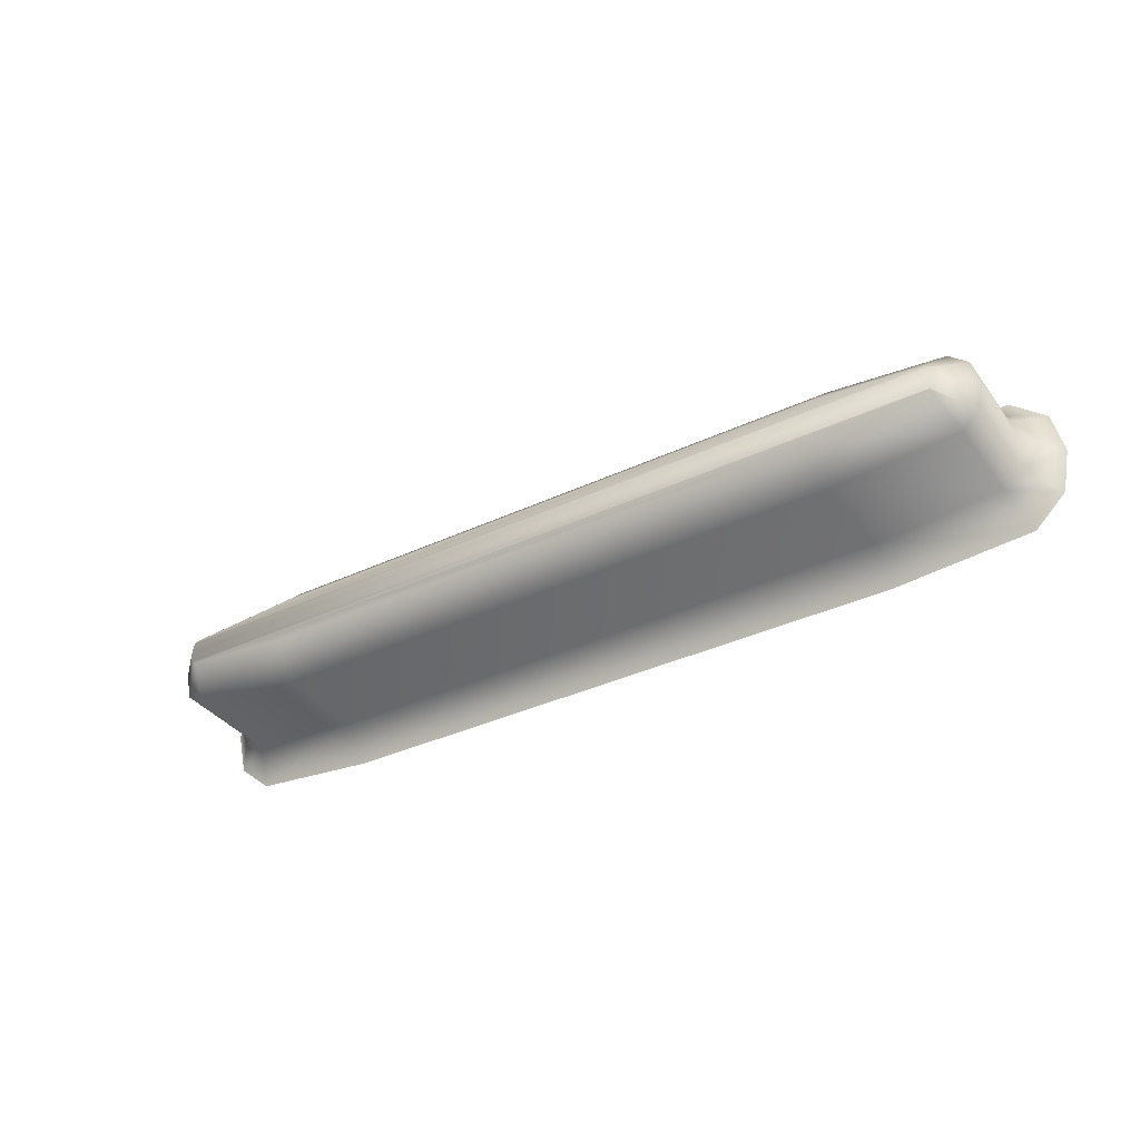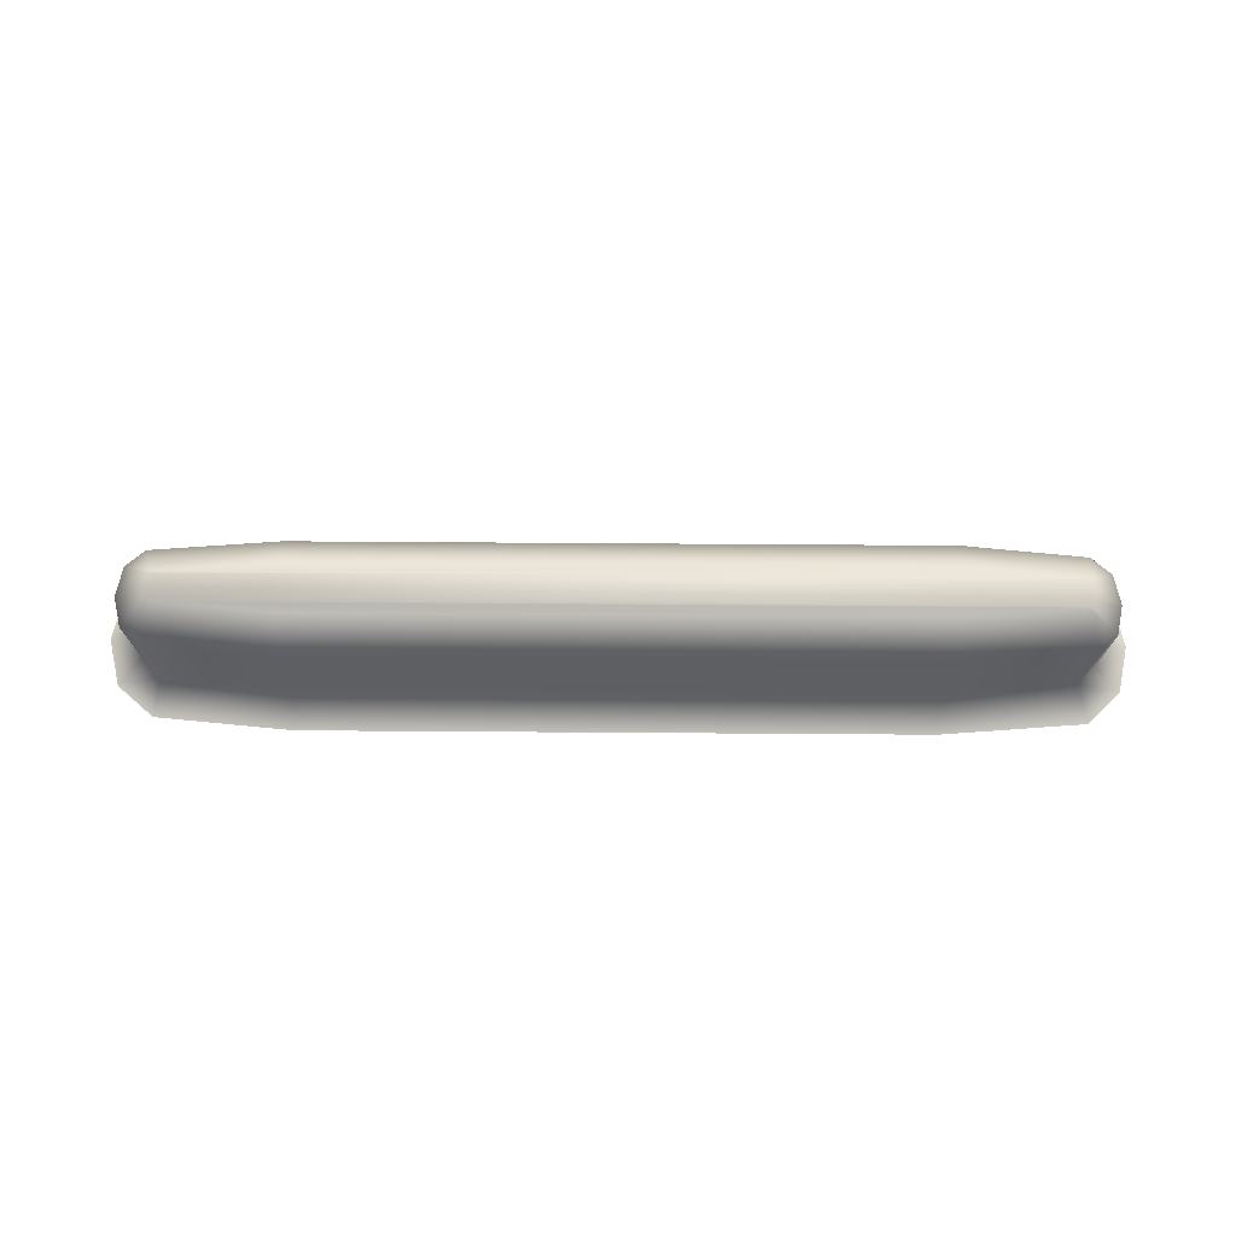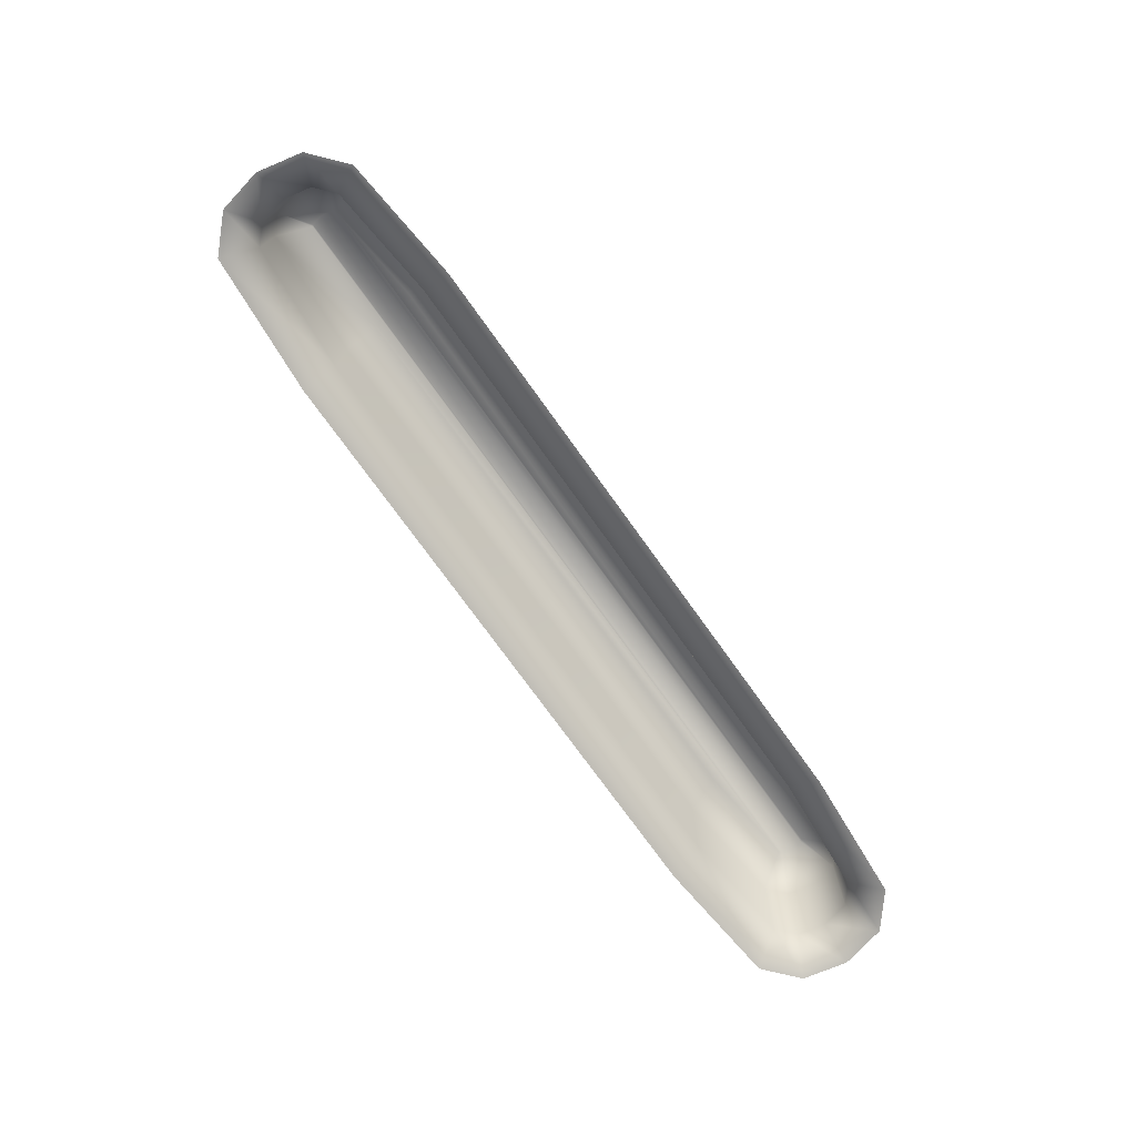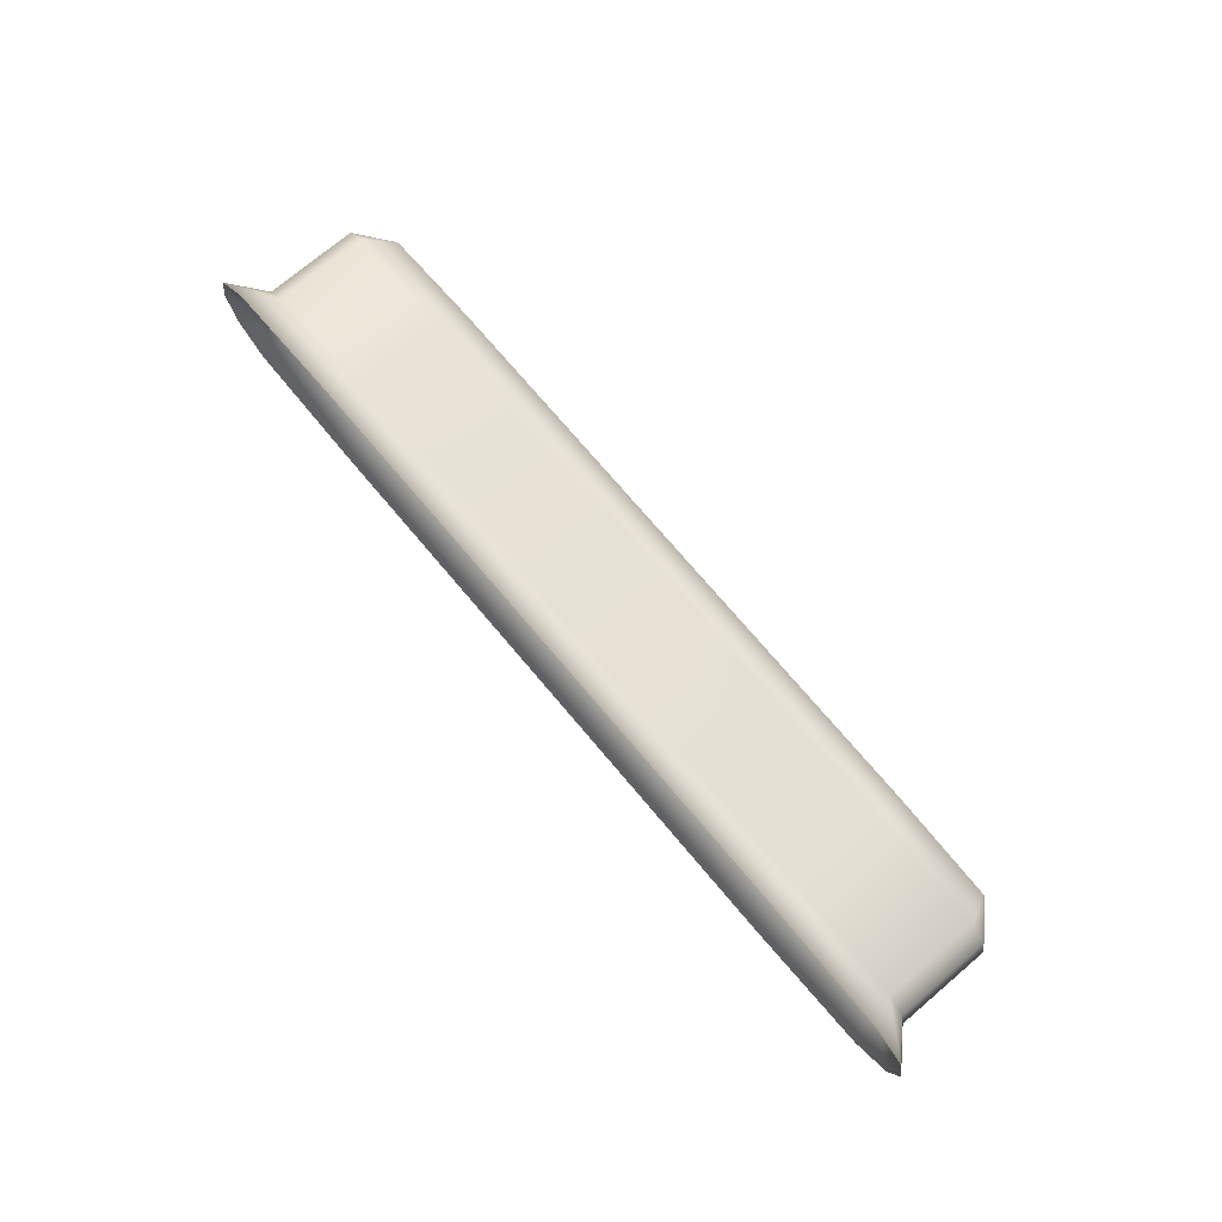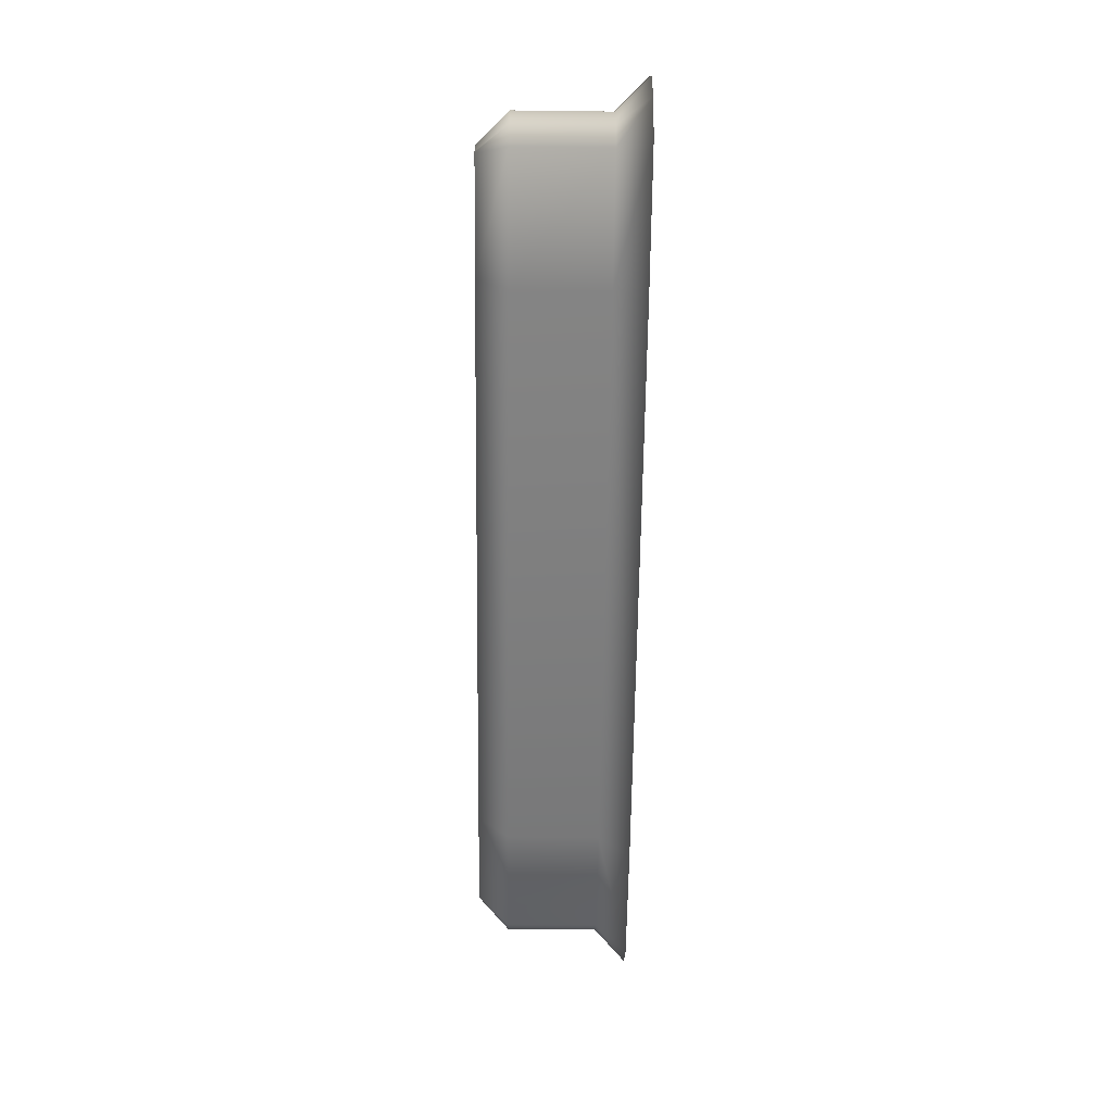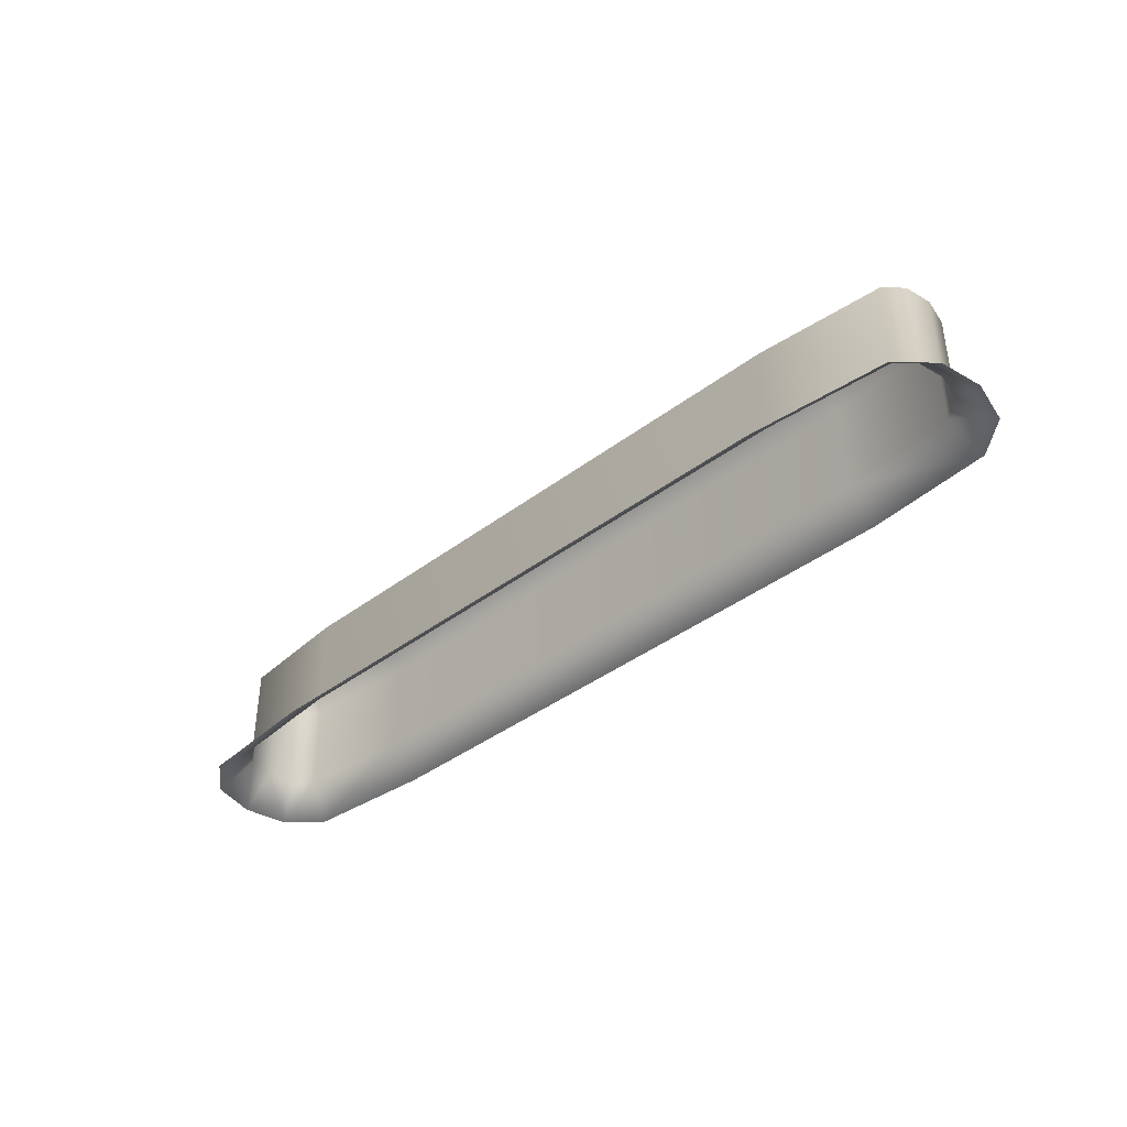
<metadata>
{"format":"obj","ext":"obj","renderer":"f3d","projection":"perspective","resolution":1024,"background":"white","views":[{"elev":-36.1,"azim":-148.4,"up":"+Z"},{"elev":71.9,"azim":-179.6,"up":"+Y"},{"elev":-74.2,"azim":-54.4,"up":"+Y"},{"elev":73.6,"azim":49.8,"up":"+Z"},{"elev":-64.0,"azim":-90.7,"up":"+Z"},{"elev":-39.8,"azim":-136.8,"up":"+Y"}]}
</metadata>
<code>
o #ID1193
v 0.09291 -0.1247 -0.1254
v 0.09266 -0.1262 -0.1251
v 0.09266 -0.1247 -0.1251
v 0.09291 -0.1262 -0.1254
v 0.09291 -0.1262 -0.1254
v 0.09291 -0.1247 -0.1254
v 0.09266 -0.1262 -0.1251
v 0.09266 -0.1247 -0.1251
v 0.09487 -0.1247 -0.1255
v 0.09487 -0.1262 -0.1255
v 0.09487 -0.1262 -0.1255
v 0.09487 -0.1247 -0.1255
v 0.09222 -0.1267 -0.1254
v 0.0927 -0.1267 -0.1258
v 0.09222 -0.1267 -0.1254
v 0.0927 -0.1267 -0.1258
v 0.09258 -0.1247 -0.1247
v 0.09258 -0.1262 -0.1247
v 0.09258 -0.1247 -0.1247
v 0.09258 -0.1262 -0.1247
v 0.09312 -0.1242 -0.1249
v 0.0931 -0.1242 -0.1249
v 0.0931 -0.1242 -0.1249
v 0.09312 -0.1242 -0.1249
v 0.104 -0.1247 -0.1255
v 0.104 -0.1262 -0.1255
v 0.104 -0.1262 -0.1255
v 0.104 -0.1247 -0.1255
v 0.09485 -0.1267 -0.126
v 0.09485 -0.1267 -0.126
v 0.09489 -0.1242 -0.125
v 0.09489 -0.1242 -0.125
v 0.09208 -0.1267 -0.1247
v 0.09208 -0.1267 -0.1247
v 0.09267 -0.1247 -0.1243
v 0.09267 -0.1262 -0.1243
v 0.09267 -0.1247 -0.1243
v 0.09267 -0.1262 -0.1243
v 0.09307 -0.1242 -0.1247
v 0.09307 -0.1242 -0.1247
v 0.1056 -0.1242 -0.1249
v 0.104 -0.1242 -0.125
v 0.1057 -0.1242 -0.1248
v 0.1057 -0.1242 -0.1247
v 0.09311 -0.1242 -0.1245
v 0.1057 -0.1242 -0.1245
v 0.09316 -0.1242 -0.1245
v 0.1056 -0.1242 -0.1245
v 0.09475 -0.1242 -0.1243
v 0.104 -0.1242 -0.1243
v 0.09915 -0.1242 -0.1243
v 0.09915 -0.1242 -0.1243
v 0.09475 -0.1242 -0.1243
v 0.104 -0.1242 -0.1243
v 0.1056 -0.1242 -0.1245
v 0.09316 -0.1242 -0.1245
v 0.1057 -0.1242 -0.1245
v 0.09311 -0.1242 -0.1245
v 0.1057 -0.1242 -0.1247
v 0.1057 -0.1242 -0.1248
v 0.1056 -0.1242 -0.1249
v 0.104 -0.1242 -0.125
v 0.1058 -0.1247 -0.1254
v 0.1058 -0.1262 -0.1254
v 0.1058 -0.1262 -0.1254
v 0.1058 -0.1247 -0.1254
v 0.104 -0.1267 -0.126
v 0.104 -0.1267 -0.126
v 0.09224 -0.1267 -0.124
v 0.09224 -0.1267 -0.124
v 0.09297 -0.1262 -0.124
v 0.09297 -0.1247 -0.124
v 0.09297 -0.1247 -0.124
v 0.09297 -0.1262 -0.124
v 0.1061 -0.1247 -0.1251
v 0.1061 -0.1247 -0.1251
v 0.09473 -0.1247 -0.1239
v 0.09473 -0.1247 -0.1239
v 0.09915 -0.1247 -0.1239
v 0.104 -0.1247 -0.1239
v 0.104 -0.1247 -0.1239
v 0.09915 -0.1247 -0.1239
v 0.1058 -0.1247 -0.124
v 0.1058 -0.1247 -0.124
v 0.1061 -0.1247 -0.1242
v 0.1061 -0.1247 -0.1242
v 0.1062 -0.1247 -0.1247
v 0.1062 -0.1247 -0.1247
v 0.1061 -0.1262 -0.1251
v 0.1061 -0.1262 -0.1251
v 0.106 -0.1267 -0.1258
v 0.106 -0.1267 -0.1258
v 0.09277 -0.1267 -0.1236
v 0.09277 -0.1267 -0.1236
v 0.09473 -0.1262 -0.1239
v 0.09473 -0.1262 -0.1239
v 0.09915 -0.1262 -0.1239
v 0.104 -0.1262 -0.1239
v 0.104 -0.1262 -0.1239
v 0.09915 -0.1262 -0.1239
v 0.1058 -0.1262 -0.124
v 0.1058 -0.1262 -0.124
v 0.1061 -0.1262 -0.1242
v 0.1061 -0.1262 -0.1242
v 0.1062 -0.1262 -0.1247
v 0.1062 -0.1262 -0.1247
v 0.1065 -0.1267 -0.1254
v 0.1065 -0.1267 -0.1254
v 0.09471 -0.1267 -0.1234
v 0.09471 -0.1267 -0.1234
v 0.09915 -0.1267 -0.1234
v 0.104 -0.1267 -0.1234
v 0.104 -0.1267 -0.1234
v 0.09915 -0.1267 -0.1234
v 0.106 -0.1267 -0.1235
v 0.106 -0.1267 -0.1235
v 0.1066 -0.1267 -0.124
v 0.1066 -0.1267 -0.124
v 0.1067 -0.1267 -0.1247
v 0.1067 -0.1267 -0.1247
f 1 2 3
f 2 1 4
f 5 6 7
f 8 7 6
f 9 4 1
f 4 9 10
f 11 12 5
f 6 5 12
f 13 4 14
f 4 13 2
f 7 15 5
f 16 5 15
f 17 2 18
f 2 17 3
f 8 19 7
f 20 7 19
f 3 21 1
f 21 3 22
f 23 8 24
f 6 24 8
f 25 10 9
f 10 25 26
f 27 28 11
f 12 11 28
f 14 10 29
f 10 14 4
f 5 16 11
f 30 11 16
f 1 31 9
f 31 1 21
f 24 6 32
f 12 32 6
f 33 2 13
f 2 33 18
f 20 34 7
f 15 7 34
f 35 18 36
f 18 35 17
f 19 37 20
f 38 20 37
f 17 22 3
f 22 17 39
f 40 19 23
f 8 23 19
f 31 41 42
f 41 31 21
f 41 21 22
f 41 22 43
f 43 22 39
f 43 39 44
f 44 39 45
f 44 45 46
f 46 45 47
f 46 47 48
f 48 47 49
f 48 49 50
f 50 49 51
f 52 53 54
f 54 53 55
f 53 56 55
f 55 56 57
f 56 58 57
f 57 58 59
f 58 40 59
f 59 40 60
f 40 23 60
f 60 23 61
f 23 24 61
f 24 32 61
f 62 61 32
f 63 26 25
f 26 63 64
f 65 66 27
f 28 27 66
f 10 67 29
f 67 10 26
f 27 11 68
f 30 68 11
f 31 25 9
f 25 31 42
f 62 32 28
f 12 28 32
f 33 36 18
f 36 33 69
f 70 34 38
f 20 38 34
f 71 35 36
f 35 71 72
f 73 74 37
f 38 37 74
f 17 45 39
f 45 17 35
f 37 19 58
f 40 58 19
f 41 75 63
f 75 41 43
f 60 61 76
f 66 76 61
f 42 63 25
f 63 42 41
f 61 62 66
f 28 66 62
f 35 47 45
f 47 35 72
f 73 37 56
f 58 56 37
f 72 49 47
f 49 72 77
f 78 73 53
f 56 53 73
f 77 51 49
f 51 77 50
f 50 77 79
f 50 79 80
f 81 82 54
f 82 78 54
f 54 78 52
f 53 52 78
f 50 83 48
f 83 50 80
f 81 54 84
f 55 84 54
f 48 85 46
f 85 48 83
f 84 55 86
f 57 86 55
f 44 85 87
f 85 44 46
f 57 59 86
f 88 86 59
f 43 87 75
f 87 43 44
f 59 60 88
f 76 88 60
f 75 64 63
f 64 75 89
f 90 76 65
f 66 65 76
f 26 91 67
f 91 26 64
f 65 27 92
f 68 92 27
f 69 71 36
f 71 69 93
f 94 70 74
f 38 74 70
f 95 72 71
f 72 95 77
f 78 96 73
f 74 73 96
f 97 77 95
f 77 97 79
f 79 97 98
f 79 98 80
f 81 99 82
f 99 100 82
f 82 100 78
f 96 78 100
f 101 80 98
f 80 101 83
f 84 102 81
f 99 81 102
f 103 83 101
f 83 103 85
f 86 104 84
f 102 84 104
f 87 103 105
f 103 87 85
f 86 88 104
f 106 104 88
f 75 105 89
f 105 75 87
f 88 76 106
f 90 106 76
f 64 107 91
f 107 64 89
f 90 65 108
f 92 108 65
f 93 95 71
f 95 93 109
f 110 94 96
f 74 96 94
f 109 97 95
f 97 109 98
f 98 109 111
f 98 111 112
f 113 114 99
f 114 110 99
f 99 110 100
f 96 100 110
f 98 115 101
f 115 98 112
f 113 99 116
f 102 116 99
f 101 117 103
f 117 101 115
f 116 102 118
f 104 118 102
f 105 117 119
f 117 105 103
f 104 106 118
f 120 118 106
f 89 119 107
f 119 89 105
f 106 90 120
f 108 120 90

</code>
